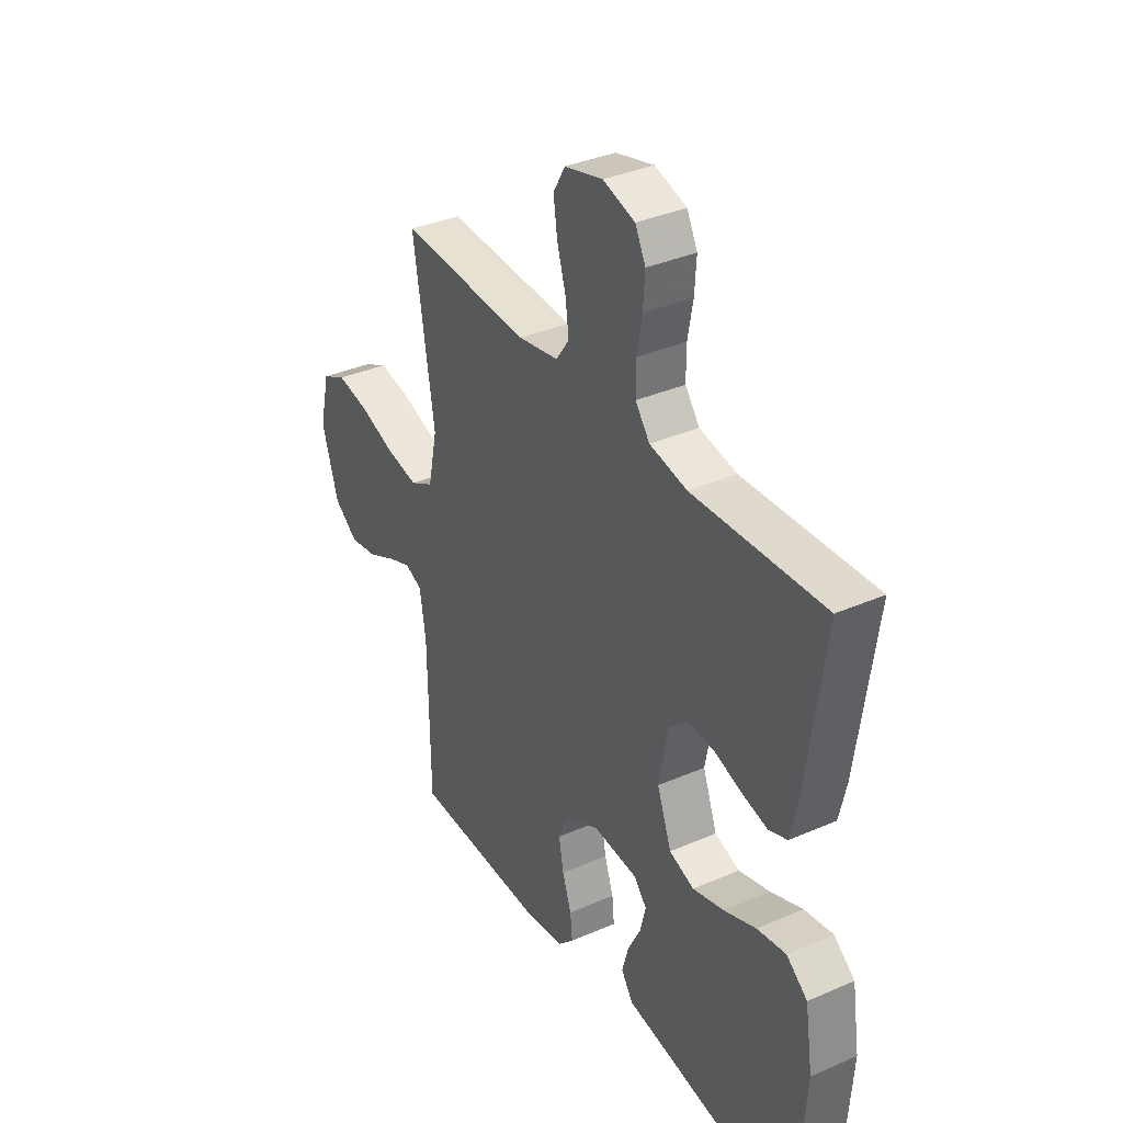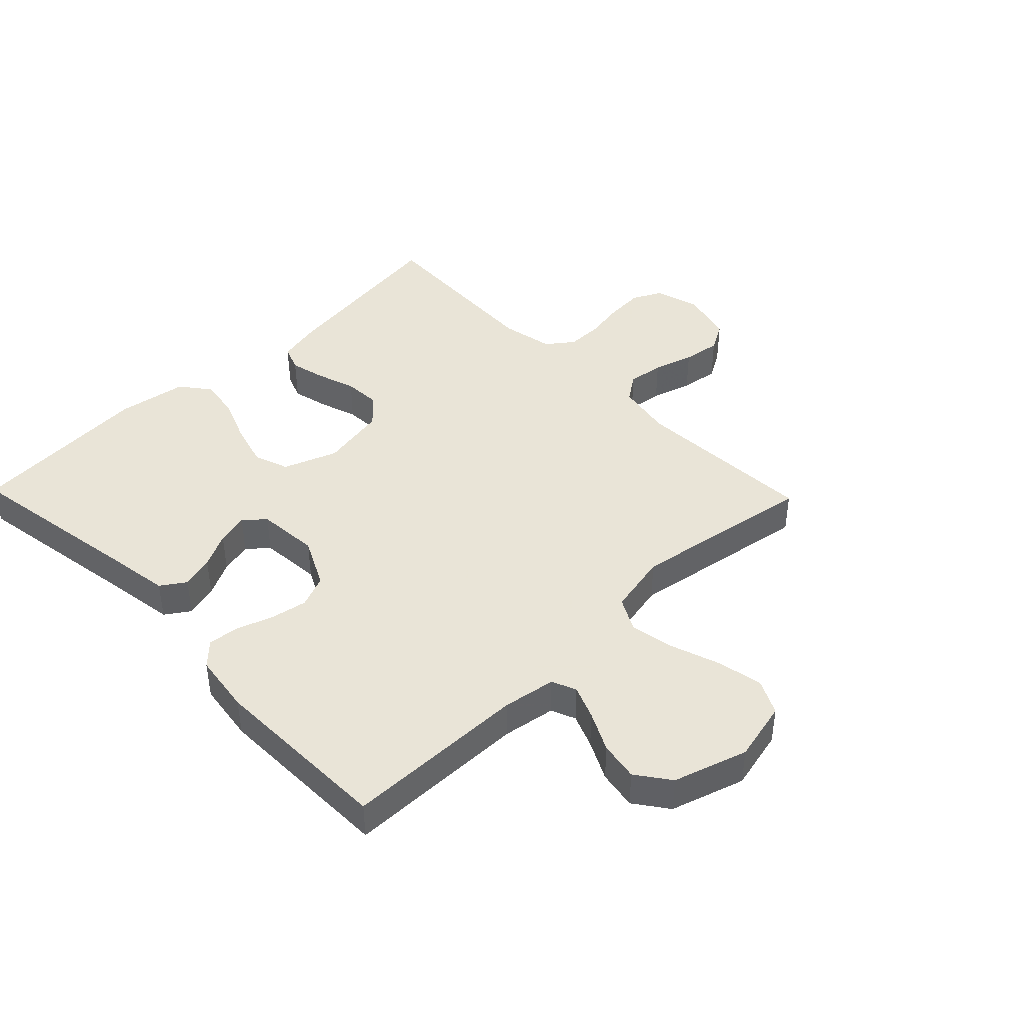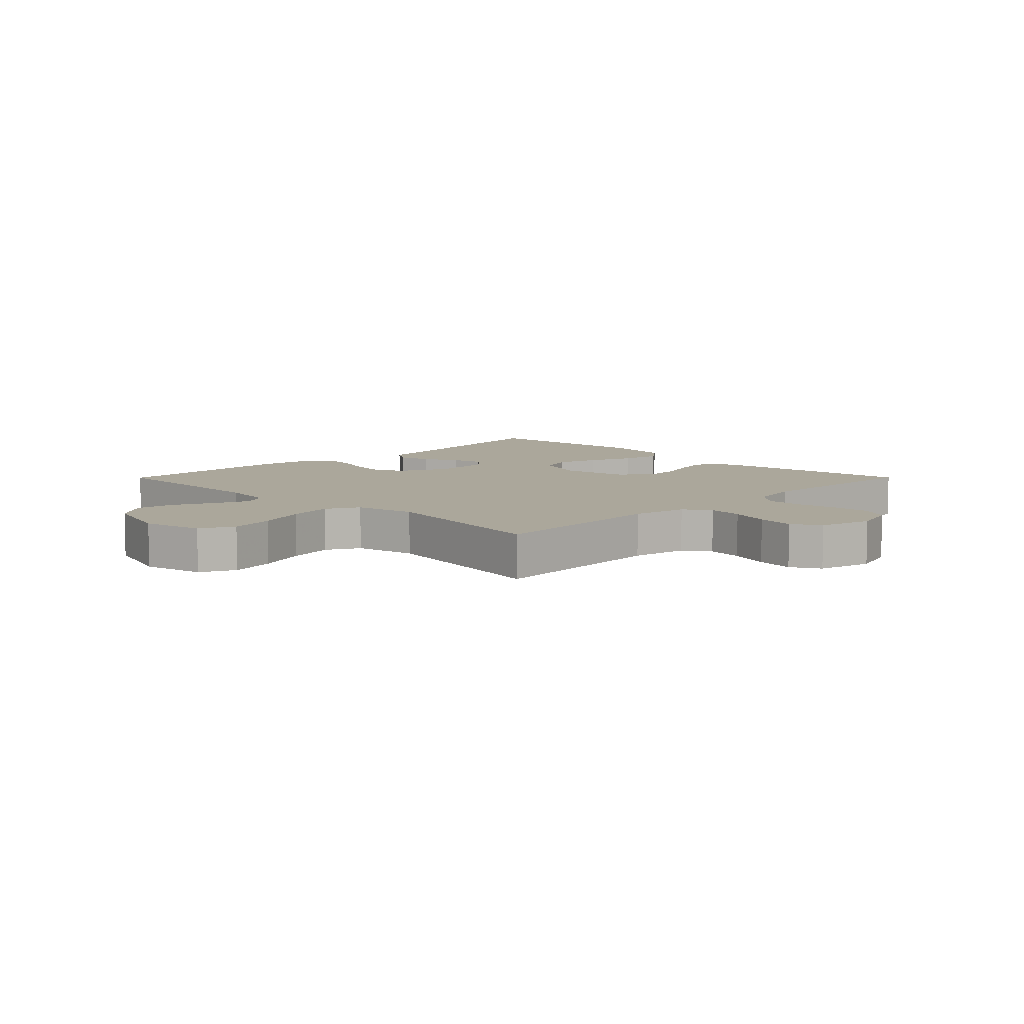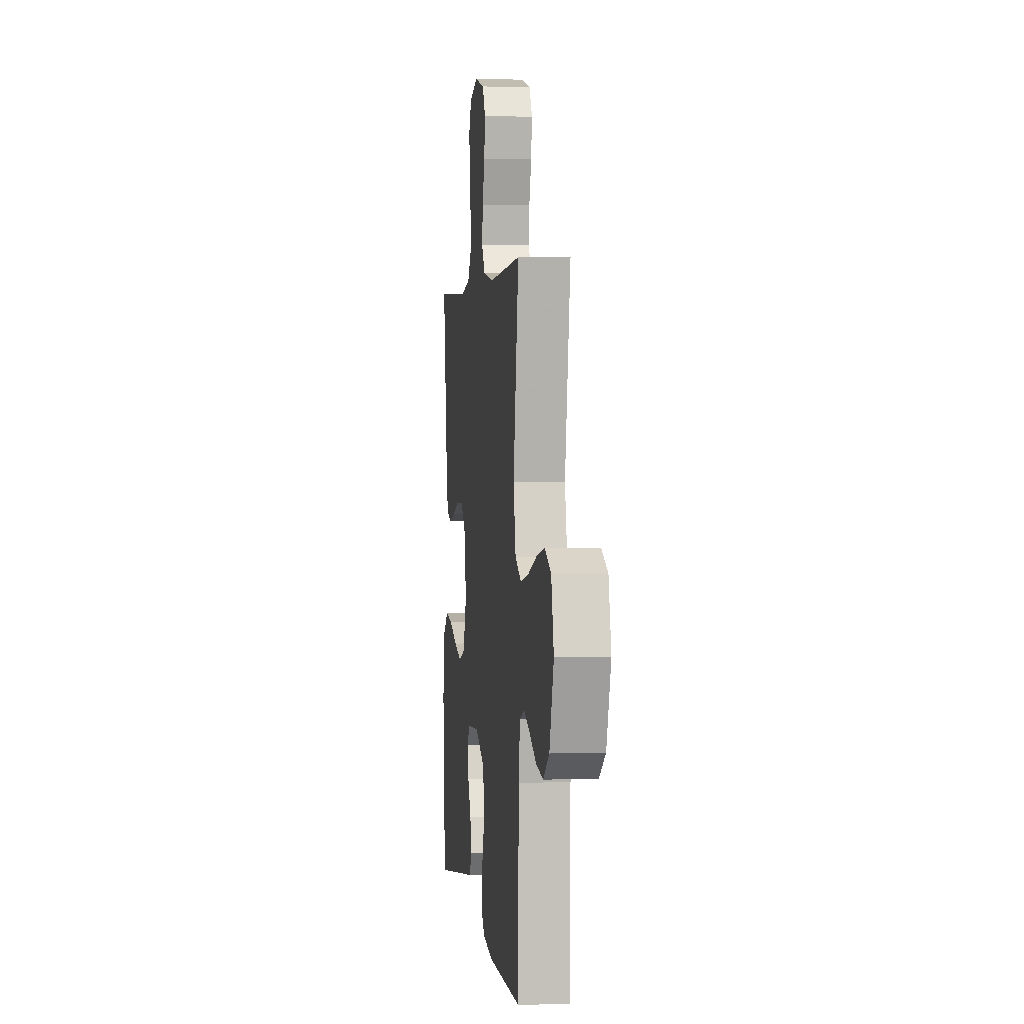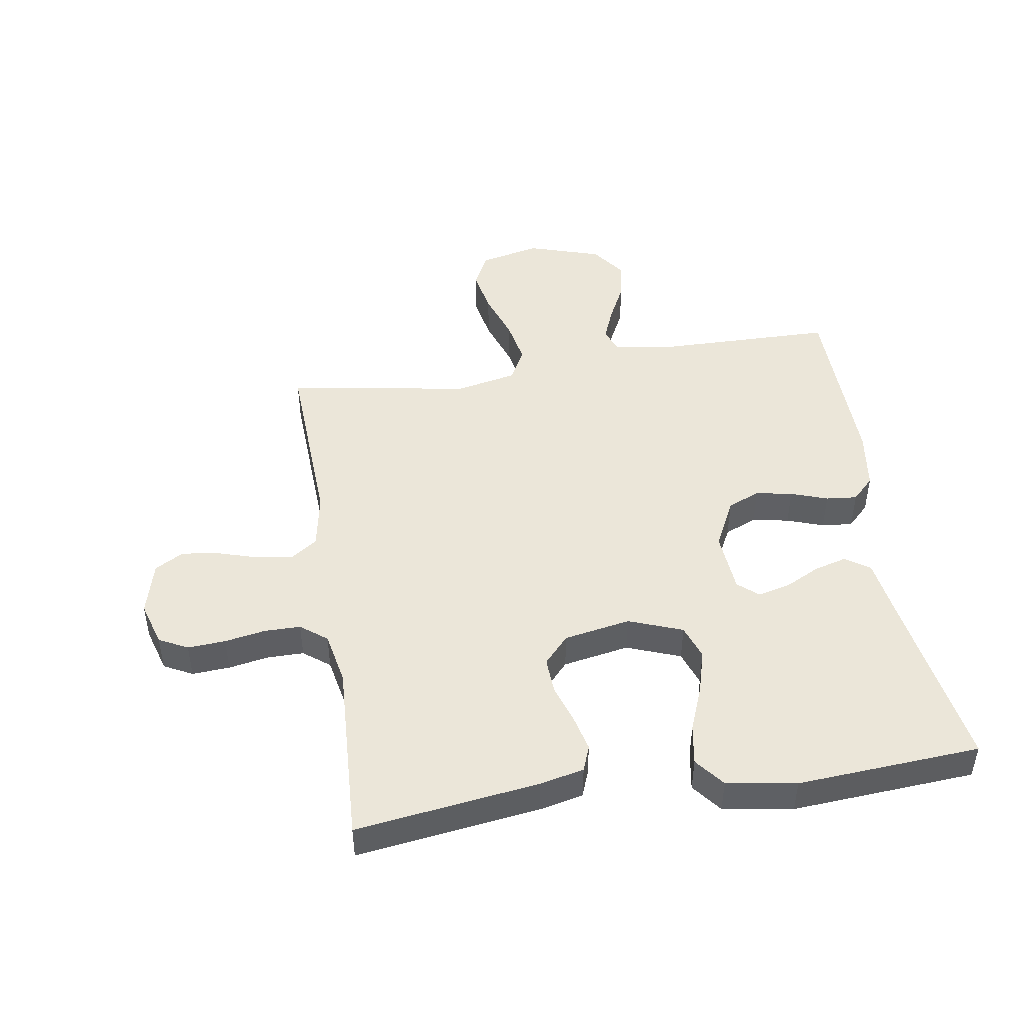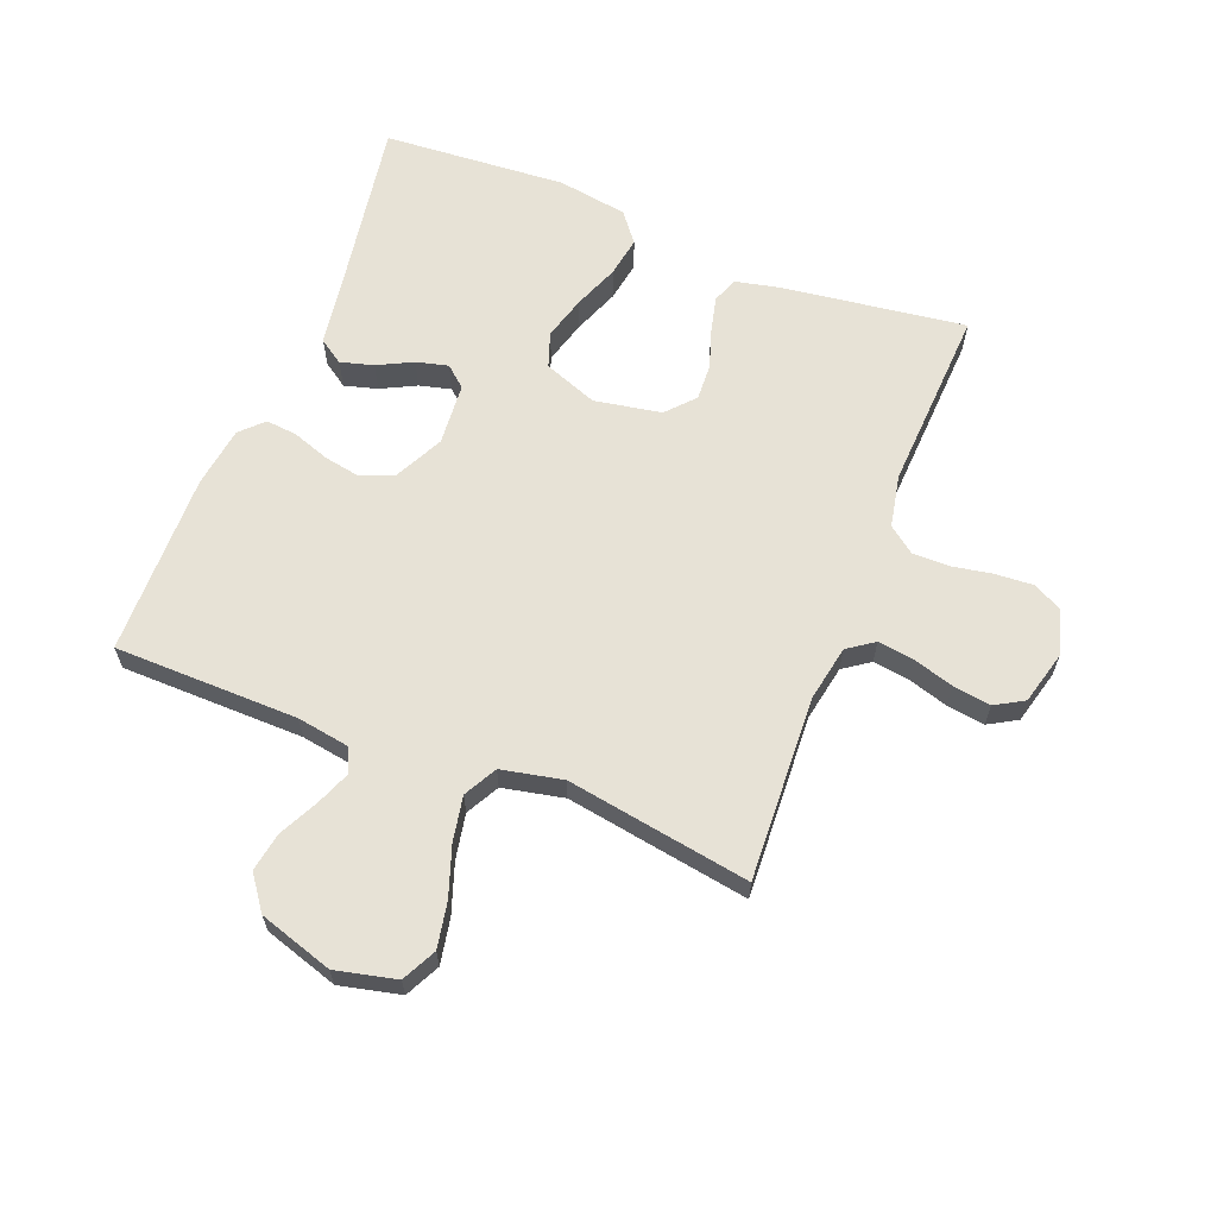
<metadata>
{"format":"obj","ext":"obj","renderer":"f3d","projection":"perspective","resolution":1024,"background":"white","views":[{"elev":35.7,"azim":60.1,"up":"+Z"},{"elev":42.8,"azim":-134.1,"up":"+Y"},{"elev":8.1,"azim":-45.2,"up":"+Y"},{"elev":2.2,"azim":-97.2,"up":"+Z"},{"elev":46.9,"azim":81.1,"up":"+Y"},{"elev":63.5,"azim":-68.5,"up":"+Y"}]}
</metadata>
<code>
v -0.5 0.07 -0.5
v -0.504 0.07 -0.2
v -0.518 0.07 -0.113
v -0.558 0.07 -0.096
v -0.613 0.07 -0.118
v -0.677 0.07 -0.15
v -0.741 0.07 -0.161
v -0.796 0.07 -0.121
v -0.834 0.07 0
v -0.811 0.07 0.099
v -0.755 0.07 0.127
v -0.681 0.07 0.113
v -0.6 0.07 0.085
v -0.526 0.07 0.071
v -0.472 0.07 0.1
v -0.451 0.07 0.2
v -0.5 0.07 0.5
v -0.2 0.07 0.485
v -0.108 0.07 0.502
v -0.078 0.07 0.545
v -0.086 0.07 0.604
v -0.106 0.07 0.67
v -0.115 0.07 0.732
v -0.088 0.07 0.779
v 0 0.07 0.802
v 0.073 0.07 0.78
v 0.097 0.07 0.733
v 0.093 0.07 0.671
v 0.081 0.07 0.605
v 0.081 0.07 0.545
v 0.114 0.07 0.502
v 0.2 0.07 0.485
v 0.5 0.07 0.5
v 0.459 0.07 0.2
v 0.443 0.07 0.128
v 0.401 0.07 0.112
v 0.343 0.07 0.126
v 0.279 0.07 0.147
v 0.219 0.07 0.15
v 0.174 0.07 0.109
v 0.154 0.07 0
v 0.187 0.07 -0.088
v 0.244 0.07 -0.108
v 0.315 0.07 -0.088
v 0.389 0.07 -0.059
v 0.455 0.07 -0.048
v 0.503 0.07 -0.086
v 0.521 0.07 -0.2
v 0.5 0.07 -0.5
v 0.2 0.07 -0.451
v 0.101 0.07 -0.436
v 0.074 0.07 -0.396
v 0.089 0.07 -0.342
v 0.118 0.07 -0.285
v 0.131 0.07 -0.233
v 0.102 0.07 -0.199
v 0 0.07 -0.191
v -0.08 0.07 -0.231
v -0.102 0.07 -0.284
v -0.091 0.07 -0.344
v -0.07 0.07 -0.404
v -0.065 0.07 -0.455
v -0.101 0.07 -0.491
v -0.2 0.07 -0.505
v -0.5 0 -0.5
v -0.504 0 -0.2
v -0.518 0 -0.113
v -0.558 0 -0.096
v -0.613 0 -0.118
v -0.677 0 -0.15
v -0.741 0 -0.161
v -0.796 0 -0.121
v -0.834 0 0
v -0.811 0 0.099
v -0.755 0 0.127
v -0.681 0 0.113
v -0.6 0 0.085
v -0.526 0 0.071
v -0.472 0 0.1
v -0.451 0 0.2
v -0.5 0 0.5
v -0.2 0 0.485
v -0.108 0 0.502
v -0.078 0 0.545
v -0.086 0 0.604
v -0.106 0 0.67
v -0.115 0 0.732
v -0.088 0 0.779
v 0 0 0.802
v 0.073 0 0.78
v 0.097 0 0.733
v 0.093 0 0.671
v 0.081 0 0.605
v 0.081 0 0.545
v 0.114 0 0.502
v 0.2 0 0.485
v 0.5 0 0.5
v 0.459 0 0.2
v 0.443 0 0.128
v 0.401 0 0.112
v 0.343 0 0.126
v 0.279 0 0.147
v 0.219 0 0.15
v 0.174 0 0.109
v 0.154 0 0
v 0.187 0 -0.088
v 0.244 0 -0.108
v 0.315 0 -0.088
v 0.389 0 -0.059
v 0.455 0 -0.048
v 0.503 0 -0.086
v 0.521 0 -0.2
v 0.5 0 -0.5
v 0.2 0 -0.451
v 0.101 0 -0.436
v 0.074 0 -0.396
v 0.089 0 -0.342
v 0.118 0 -0.285
v 0.131 0 -0.233
v 0.102 0 -0.199
v 0 0 -0.191
v -0.08 0 -0.231
v -0.102 0 -0.284
v -0.091 0 -0.344
v -0.07 0 -0.404
v -0.065 0 -0.455
v -0.101 0 -0.491
v -0.2 0 -0.505
f 64 1 2
f 63 64 2
f 62 63 2
f 61 62 2
f 60 61 2
f 59 60 2 3
f 58 59 3 4
f 57 58 4
f 56 57 4
f 52 53 54
f 51 52 54
f 50 51 54
f 50 54 55
f 49 50 55
f 48 49 55
f 47 48 55
f 46 47 55
f 45 46 55
f 44 45 55
f 43 44 55 56
f 36 37 38
f 35 36 38
f 34 35 38
f 33 34 38
f 32 33 38
f 31 32 38 39
f 30 31 39 40
f 27 28 29
f 26 27 29
f 25 26 29
f 24 25 29
f 23 24 29
f 22 23 29
f 21 22 29
f 20 21 29 30
f 30 40 41
f 20 30 41
f 19 20 41
f 16 17 18
f 19 41 42
f 18 19 42
f 16 18 42
f 15 16 42
f 11 12 13
f 10 11 13
f 9 10 13
f 8 9 13
f 7 8 13
f 6 7 13
f 5 6 13
f 4 5 13 14
f 42 43 56
f 15 42 56
f 14 15 56
f 4 14 56
f 66 65 128
f 66 128 127
f 66 127 126
f 66 126 125
f 66 125 124
f 67 66 124 123
f 68 67 123 122
f 68 122 121
f 68 121 120
f 118 117 116
f 118 116 115
f 118 115 114
f 119 118 114
f 119 114 113
f 119 113 112
f 119 112 111
f 119 111 110
f 119 110 109
f 119 109 108
f 120 119 108 107
f 102 101 100
f 102 100 99
f 102 99 98
f 102 98 97
f 102 97 96
f 103 102 96 95
f 104 103 95 94
f 93 92 91
f 93 91 90
f 93 90 89
f 93 89 88
f 93 88 87
f 93 87 86
f 93 86 85
f 94 93 85 84
f 105 104 94
f 105 94 84
f 105 84 83
f 82 81 80
f 106 105 83
f 106 83 82
f 106 82 80
f 106 80 79
f 77 76 75
f 77 75 74
f 77 74 73
f 77 73 72
f 77 72 71
f 77 71 70
f 77 70 69
f 78 77 69 68
f 120 107 106
f 120 106 79
f 120 79 78
f 120 78 68
f 1 65 66 2
f 2 66 67 3
f 3 67 68 4
f 4 68 69 5
f 5 69 70 6
f 6 70 71 7
f 7 71 72 8
f 8 72 73 9
f 9 73 74 10
f 10 74 75 11
f 11 75 76 12
f 12 76 77 13
f 13 77 78 14
f 14 78 79 15
f 15 79 80 16
f 16 80 81 17
f 17 81 82 18
f 18 82 83 19
f 19 83 84 20
f 20 84 85 21
f 21 85 86 22
f 22 86 87 23
f 23 87 88 24
f 24 88 89 25
f 25 89 90 26
f 26 90 91 27
f 27 91 92 28
f 28 92 93 29
f 29 93 94 30
f 30 94 95 31
f 31 95 96 32
f 32 96 97 33
f 33 97 98 34
f 34 98 99 35
f 35 99 100 36
f 36 100 101 37
f 37 101 102 38
f 38 102 103 39
f 39 103 104 40
f 40 104 105 41
f 41 105 106 42
f 42 106 107 43
f 43 107 108 44
f 44 108 109 45
f 45 109 110 46
f 46 110 111 47
f 47 111 112 48
f 48 112 113 49
f 49 113 114 50
f 50 114 115 51
f 51 115 116 52
f 52 116 117 53
f 53 117 118 54
f 54 118 119 55
f 55 119 120 56
f 56 120 121 57
f 57 121 122 58
f 58 122 123 59
f 59 123 124 60
f 60 124 125 61
f 61 125 126 62
f 62 126 127 63
f 63 127 128 64
f 64 128 65 1

</code>
